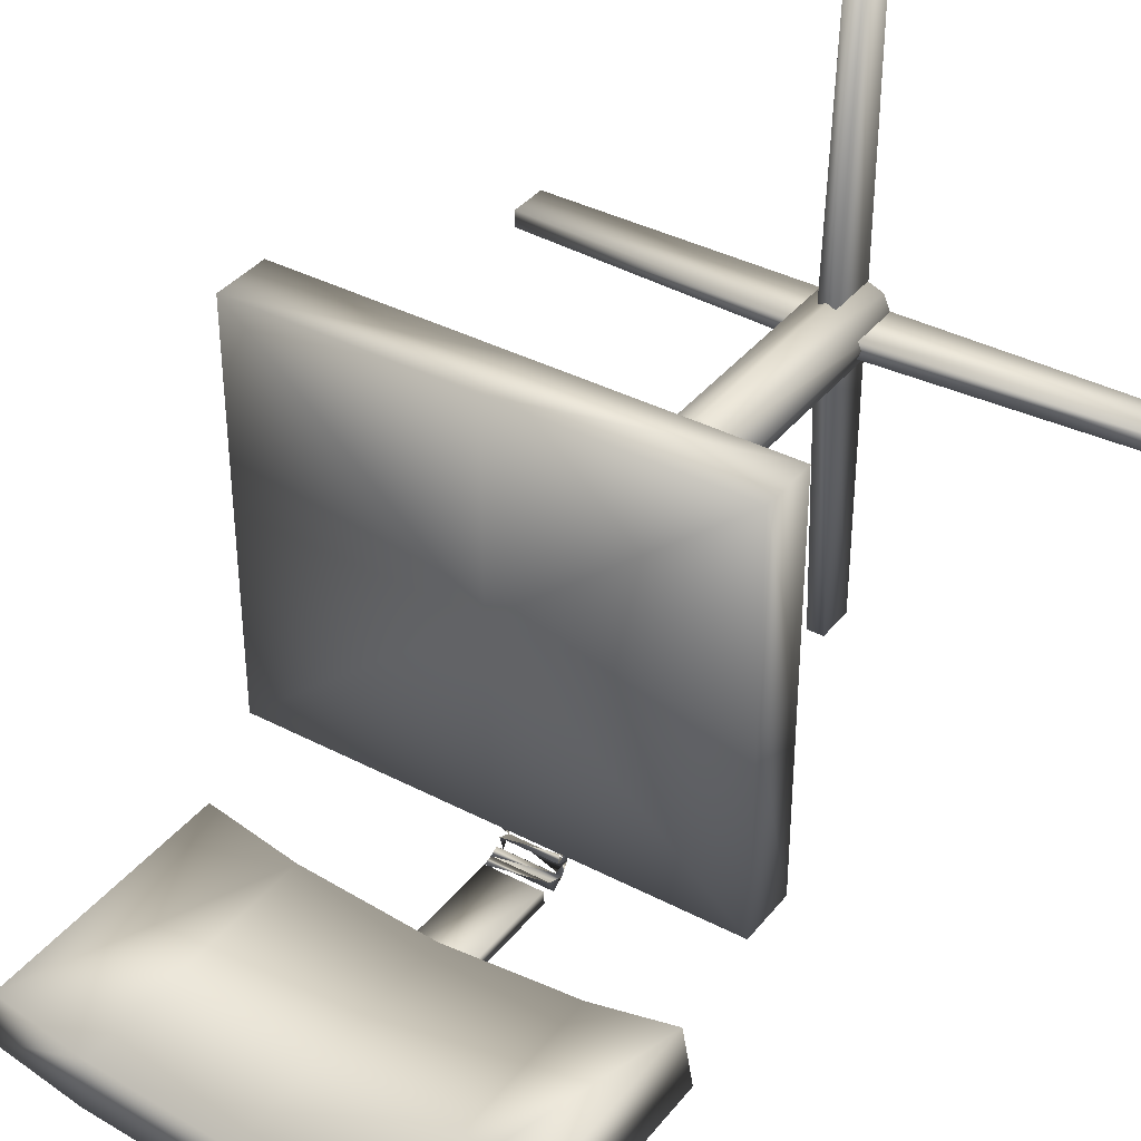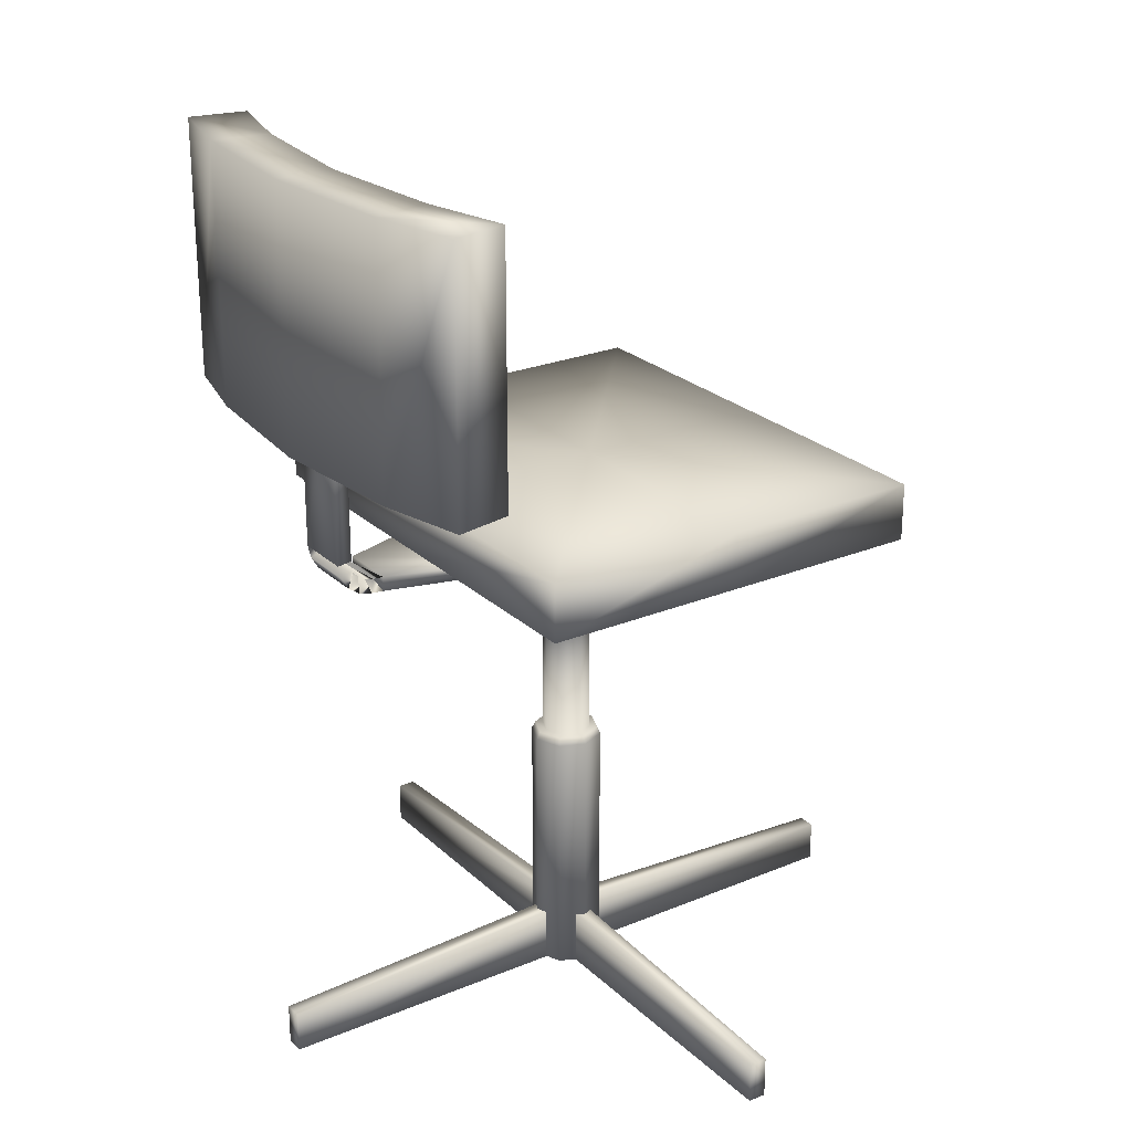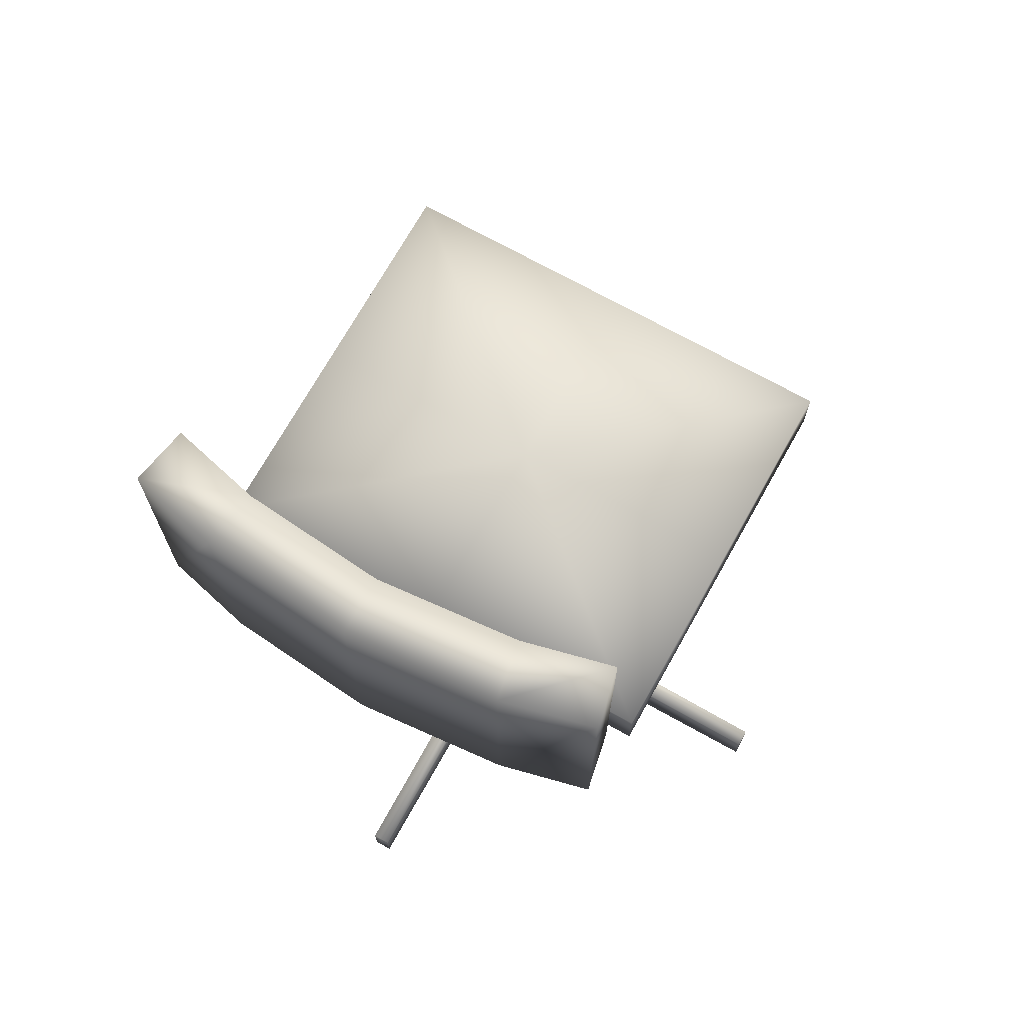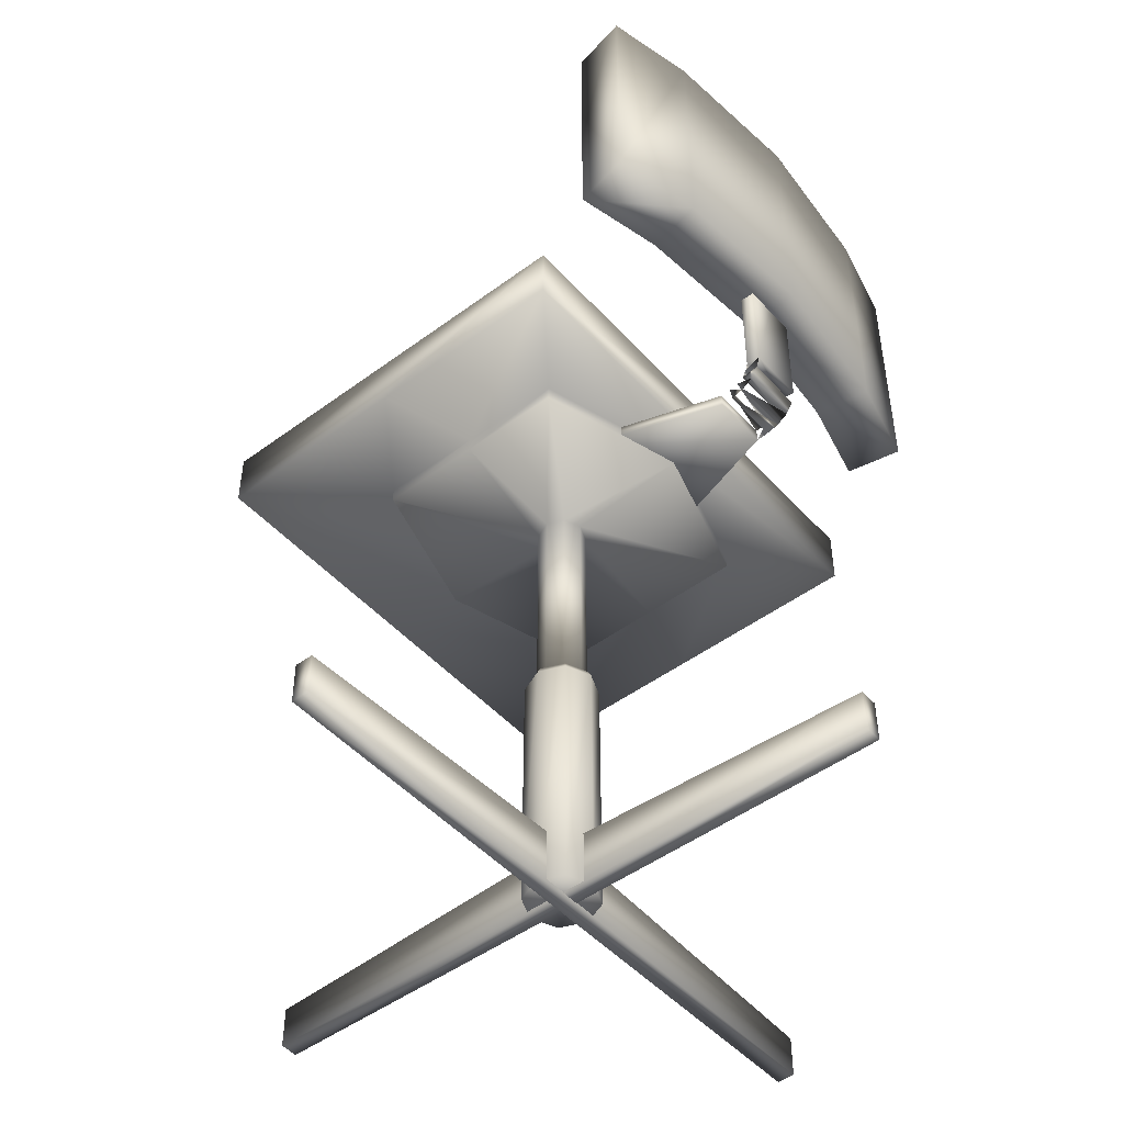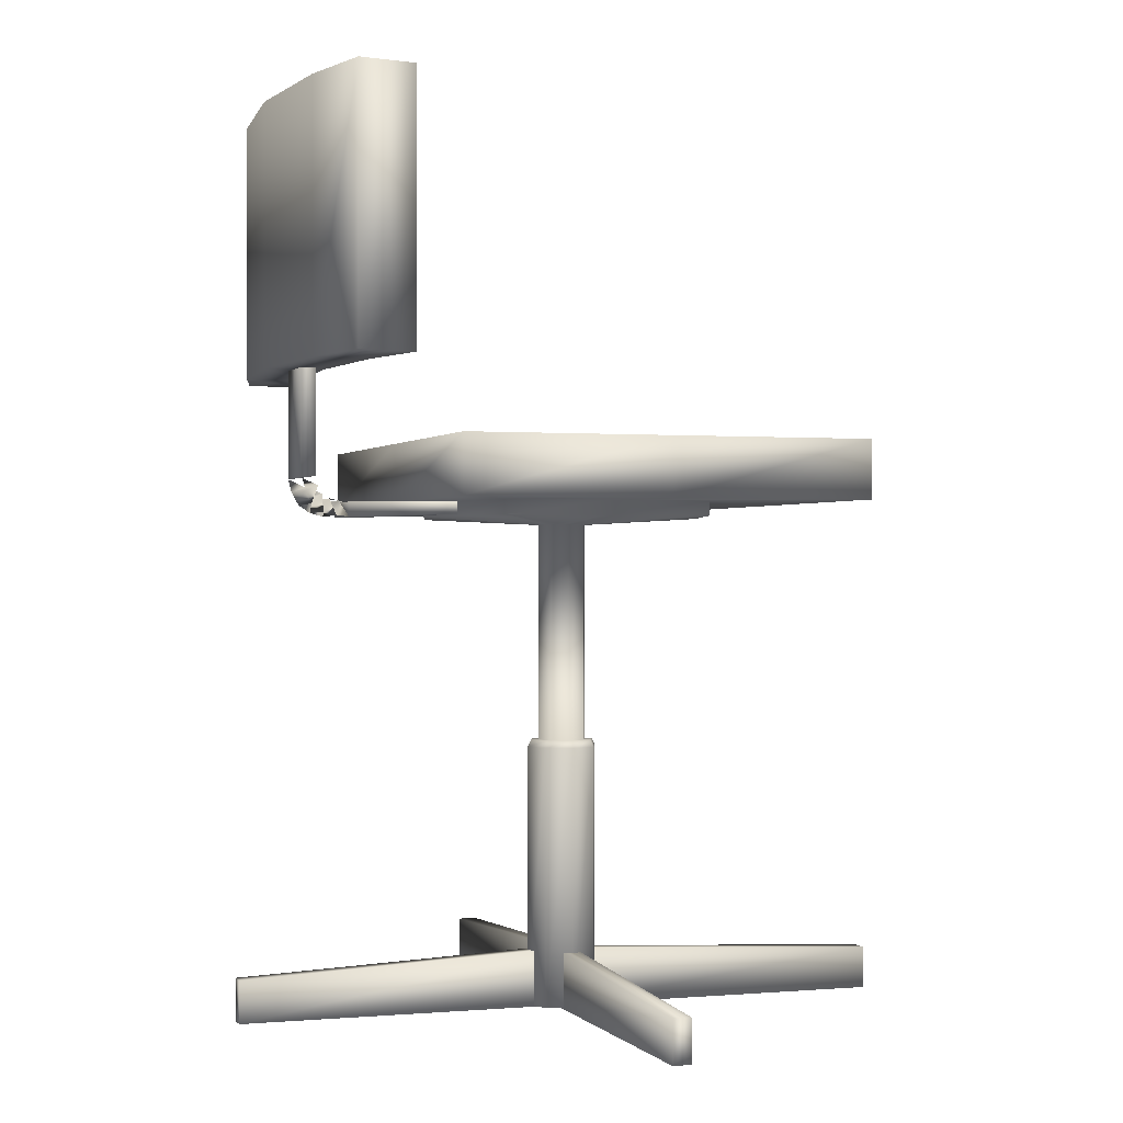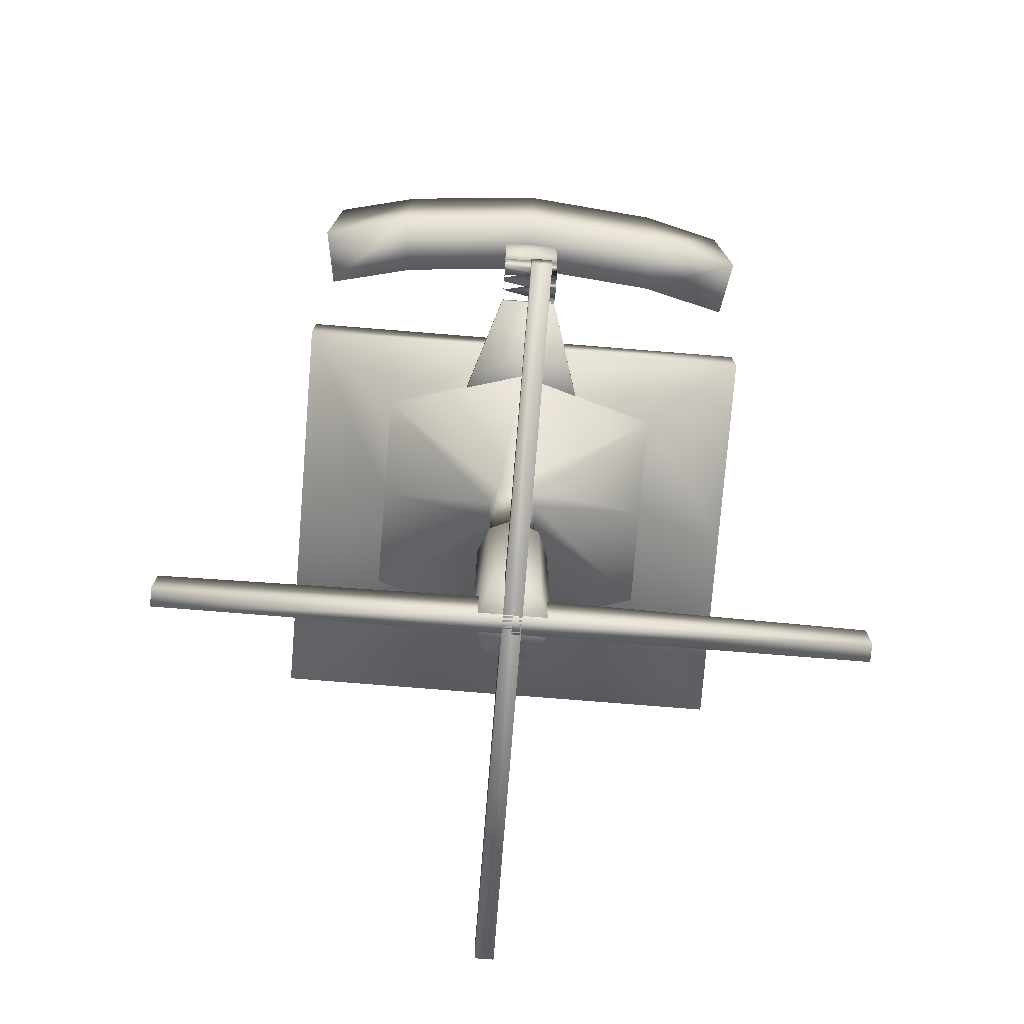
<metadata>
{"format":"obj","ext":"obj","renderer":"f3d","projection":"perspective","resolution":1024,"background":"white","views":[{"elev":37.6,"azim":-146.2,"up":"+Z"},{"elev":24.5,"azim":-124.3,"up":"+Y"},{"elev":71.1,"azim":-150.8,"up":"+Y"},{"elev":-48.1,"azim":129.7,"up":"+Y"},{"elev":-0.2,"azim":-108.8,"up":"+Y"},{"elev":-76.6,"azim":175.4,"up":"+Y"}]}
</metadata>
<code>
v 0.6177 0.6992 0.1497
v 0.1371 0.6992 0.1497
v 0.1371 0.975 0.1497
v 0.1256 0.975 0.08952
v 0.1256 0.6992 0.08952
v 0.6292 0.975 0.08952
v 0.6292 0.6992 0.08952
v 0.6177 0.975 0.1497
v 0.5352 0.975 0.06694
v 0.5352 0.6992 0.06694
v 0.5243 0.6992 0.1273
v 0.5243 0.975 0.1273
v 0.3774 0.975 0.1141
v 0.3774 0.6992 0.1141
v 0.3774 0.6992 0.05284
v 0.3774 0.975 0.05284
v 0.2304 0.975 0.1273
v 0.2304 0.6992 0.1273
v 0.2195 0.6992 0.06694
v 0.2195 0.975 0.06694
v 0.3467 0.8077 0.1001
v 0.3467 0.8077 0.08474
v 0.408 0.8077 0.08473
v 0.408 0.8077 0.1001
v 0.3467 0.5877 0.1001
v 0.3467 0.5859 0.08493
v 0.408 0.5859 0.08493
v 0.408 0.5877 0.1001
v 0.3467 0.5778 0.1026
v 0.3467 0.5721 0.08834
v 0.408 0.5721 0.08834
v 0.408 0.5778 0.1026
v 0.3467 0.5695 0.1071
v 0.3467 0.5591 0.09579
v 0.408 0.5591 0.09578
v 0.408 0.5695 0.1071
v 0.3467 0.5646 0.1143
v 0.3467 0.5506 0.1081
v 0.408 0.5506 0.1081
v 0.408 0.5646 0.1143
v 0.3467 0.5623 0.1244
v 0.3467 0.5471 0.122
v 0.408 0.5471 0.122
v 0.408 0.5623 0.1243
v 0.3467 0.5616 0.1355
v 0.3467 0.5462 0.135
v 0.408 0.5462 0.135
v 0.408 0.5616 0.1355
v 0.3011 0.5616 0.2791
v 0.3011 0.5497 0.2791
v 0.4537 0.5497 0.2791
v 0.4537 0.5616 0.2791
v 0.3678 0.025 0.7298
v 0.3678 0.0696 0.025
v 0.387 0.025 0.7298
v 0.3869 0.025 0.025
v 0.3678 0.025 0.025
v 0.387 0.0696 0.7298
v 0.3678 0.0696 0.7298
v 0.3869 0.0696 0.025
v 0.3678 0.025 0.3774
v 0.3678 0.08628 0.3774
v 0.387 0.025 0.3774
v 0.387 0.08628 0.3774
v 0.025 0.0696 0.387
v 0.025 0.025 0.387
v 0.025 0.025 0.3678
v 0.025 0.0696 0.3678
v 0.7298 0.0696 0.3678
v 0.7298 0.025 0.3678
v 0.7298 0.025 0.3869
v 0.7298 0.0696 0.3869
v 0.3774 0.08628 0.387
v 0.3774 0.08628 0.3678
v 0.3774 0.025 0.3678
v 0.3774 0.025 0.387
v 0.3393 0.02591 0.3774
v 0.3504 0.02591 0.4043
v 0.3774 0.02591 0.4155
v 0.4043 0.02591 0.4043
v 0.4155 0.02591 0.3774
v 0.4043 0.02591 0.3504
v 0.3774 0.02591 0.3393
v 0.3504 0.02591 0.3504
v 0.3393 0.3017 0.3774
v 0.3504 0.3017 0.4043
v 0.3774 0.3017 0.4155
v 0.4043 0.3017 0.4043
v 0.4155 0.3017 0.3774
v 0.4043 0.3017 0.3504
v 0.3774 0.3017 0.3393
v 0.3504 0.3017 0.3504
v 0.3531 0.3093 0.3531
v 0.3774 0.3093 0.3431
v 0.4016 0.3093 0.3531
v 0.4117 0.3093 0.3774
v 0.4016 0.3093 0.4016
v 0.3774 0.3093 0.4117
v 0.3531 0.3093 0.4016
v 0.3431 0.3093 0.3774
v 0.3592 0.3093 0.3592
v 0.3774 0.3093 0.3517
v 0.3956 0.3093 0.3592
v 0.4031 0.3093 0.3774
v 0.3956 0.3093 0.3956
v 0.3774 0.3093 0.4031
v 0.3592 0.3093 0.3956
v 0.3517 0.3093 0.3774
v 0.3592 0.5392 0.3592
v 0.3774 0.5392 0.3517
v 0.3956 0.5392 0.3592
v 0.4031 0.5392 0.3774
v 0.3956 0.5392 0.3956
v 0.3774 0.5392 0.4031
v 0.3592 0.5392 0.3956
v 0.3517 0.5392 0.3774
v 0.2242 0.5468 0.2682
v 0.3774 0.5468 0.223
v 0.5306 0.5468 0.2682
v 0.5306 0.5468 0.3774
v 0.5306 0.5468 0.4865
v 0.3774 0.5468 0.5317
v 0.2242 0.5468 0.4865
v 0.2242 0.5468 0.3774
v 0.2242 0.5621 0.2682
v 0.3774 0.5621 0.223
v 0.5306 0.5621 0.2682
v 0.5306 0.5621 0.3774
v 0.5306 0.5621 0.4865
v 0.3774 0.5621 0.5317
v 0.2242 0.5621 0.4865
v 0.2242 0.5621 0.3774
v 0.1246 0.5621 0.1923
v 0.3774 0.5621 0.1923
v 0.6302 0.5621 0.1923
v 0.6302 0.5621 0.4078
v 0.6302 0.5621 0.6233
v 0.3774 0.5621 0.6233
v 0.1246 0.5621 0.6233
v 0.1246 0.5621 0.4078
v 0.1246 0.6234 0.1923
v 0.3774 0.6234 0.1923
v 0.6302 0.6234 0.1923
v 0.6302 0.6234 0.4078
v 0.6302 0.6234 0.6233
v 0.3774 0.6234 0.6233
v 0.1246 0.6234 0.6233
v 0.1246 0.6234 0.4078
v 0.3774 0.6234 0.4078
f 7 1 6
f 1 8 6
f 2 5 3
f 5 4 3
f 12 13 9
f 13 16 9
f 13 17 16
f 17 20 16
f 4 20 3
f 20 17 3
f 8 12 6
f 12 9 6
f 10 15 11
f 15 14 11
f 15 19 14
f 19 18 14
f 2 18 5
f 18 19 5
f 7 10 1
f 10 11 1
f 9 16 10
f 16 15 10
f 16 20 15
f 20 19 15
f 5 19 4
f 19 20 4
f 6 9 7
f 9 10 7
f 11 14 12
f 14 13 12
f 14 18 13
f 18 17 13
f 3 17 2
f 17 18 2
f 1 11 8
f 11 12 8
f 22 23 21
f 23 24 21
f 25 27 26
f 25 28 27
f 25 26 21
f 26 22 21
f 26 27 22
f 27 23 22
f 27 28 23
f 28 24 23
f 28 25 24
f 25 21 24
f 30 31 29
f 31 32 29
f 32 31 27
f 29 32 28
f 33 35 34
f 33 36 35
f 34 30 29
f 34 35 30
f 35 31 30
f 35 36 31
f 36 33 32
f 37 38 39
f 39 40 37
f 38 33 34
f 34 39 38
f 40 39 35
f 41 43 42
f 41 44 43
f 42 38 37
f 42 43 38
f 43 44 39
f 41 37 40
f 46 47 45
f 47 48 45
f 46 41 42
f 45 44 41
f 50 49 51
f 51 49 52
f 49 50 45
f 50 46 45
f 50 51 46
f 51 47 46
f 51 52 47
f 52 48 47
f 52 49 48
f 49 45 48
f 55 53 58
f 53 59 58
f 60 64 54
f 64 62 54
f 59 62 58
f 62 64 58
f 57 61 56
f 61 63 56
f 55 63 53
f 63 61 53
f 58 64 55
f 64 63 55
f 56 63 60
f 63 64 60
f 54 62 57
f 62 61 57
f 53 61 59
f 61 62 59
f 66 67 65
f 67 68 65
f 70 71 69
f 71 72 69
f 72 73 69
f 73 74 69
f 68 74 65
f 74 73 65
f 70 75 71
f 75 76 71
f 66 76 67
f 76 75 67
f 65 73 66
f 73 76 66
f 71 76 72
f 76 73 72
f 69 74 70
f 74 75 70
f 67 75 68
f 75 74 68
f 78 79 77
f 79 80 77
f 80 81 77
f 81 82 77
f 82 83 77
f 83 84 77
f 85 86 77
f 86 78 77
f 86 87 78
f 87 79 78
f 87 88 79
f 88 80 79
f 88 89 80
f 89 81 80
f 89 90 81
f 90 82 81
f 90 91 82
f 91 83 82
f 91 92 83
f 92 84 83
f 92 85 84
f 85 77 84
f 94 93 91
f 93 92 91
f 95 94 90
f 94 91 90
f 96 95 89
f 95 90 89
f 97 96 88
f 96 89 88
f 98 97 87
f 97 88 87
f 99 98 86
f 98 87 86
f 100 99 85
f 99 86 85
f 93 100 92
f 100 85 92
f 102 101 94
f 101 93 94
f 103 102 95
f 102 94 95
f 104 103 96
f 103 95 96
f 105 104 97
f 104 96 97
f 106 105 98
f 105 97 98
f 107 106 99
f 106 98 99
f 108 107 100
f 107 99 100
f 101 108 93
f 108 100 93
f 110 109 102
f 109 101 102
f 111 110 103
f 110 102 103
f 112 111 104
f 111 103 104
f 113 112 105
f 112 104 105
f 114 113 106
f 113 105 106
f 115 114 107
f 114 106 107
f 116 115 108
f 115 107 108
f 109 116 101
f 116 108 101
f 54 57 60
f 57 56 60
f 118 117 110
f 117 109 110
f 119 118 111
f 118 110 111
f 120 119 112
f 119 111 112
f 121 120 113
f 120 112 113
f 122 121 114
f 121 113 114
f 123 122 115
f 122 114 115
f 124 123 116
f 123 115 116
f 117 124 109
f 124 116 109
f 126 125 118
f 125 117 118
f 127 126 119
f 126 118 119
f 128 127 120
f 127 119 120
f 129 128 121
f 128 120 121
f 130 129 122
f 129 121 122
f 131 130 123
f 130 122 123
f 132 131 124
f 131 123 124
f 125 132 117
f 132 124 117
f 134 133 126
f 133 125 126
f 135 134 127
f 134 126 127
f 136 135 128
f 135 127 128
f 137 136 129
f 136 128 129
f 138 137 130
f 137 129 130
f 139 138 131
f 138 130 131
f 140 139 132
f 139 131 132
f 133 140 125
f 140 132 125
f 142 141 134
f 141 133 134
f 143 142 135
f 142 134 135
f 144 143 136
f 143 135 136
f 145 144 137
f 144 136 137
f 146 145 138
f 145 137 138
f 147 146 139
f 146 138 139
f 148 147 140
f 147 139 140
f 141 148 133
f 148 140 133
f 141 142 149
f 142 143 149
f 143 144 149
f 144 145 149
f 145 146 149
f 146 147 149
f 147 148 149
f 148 141 149

</code>
